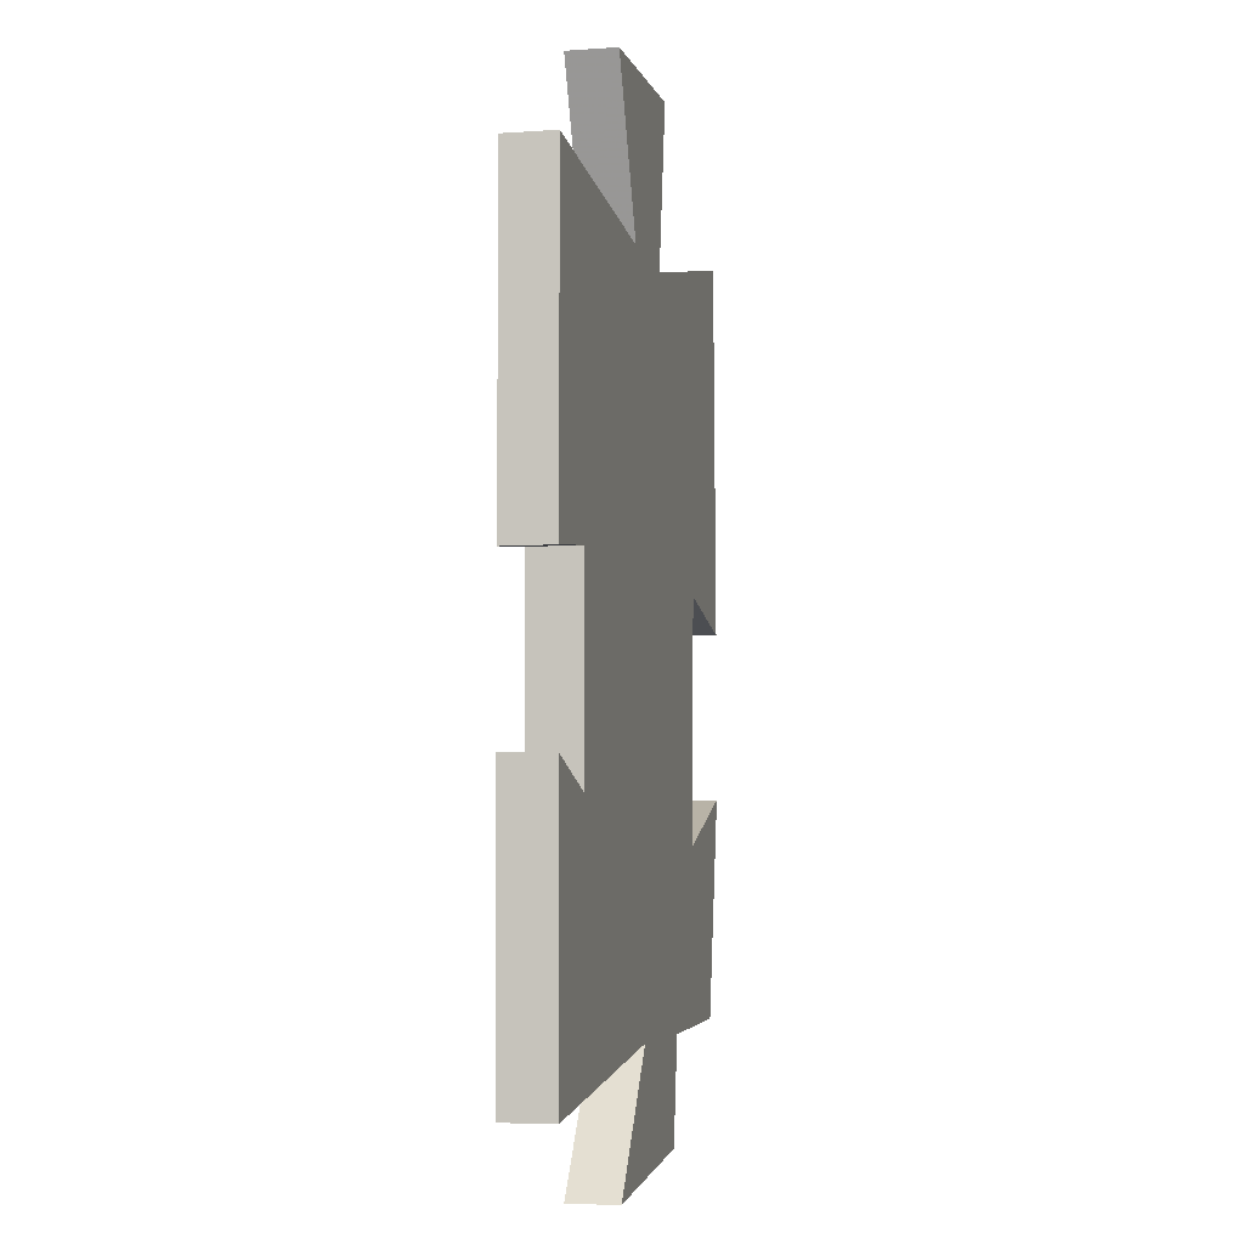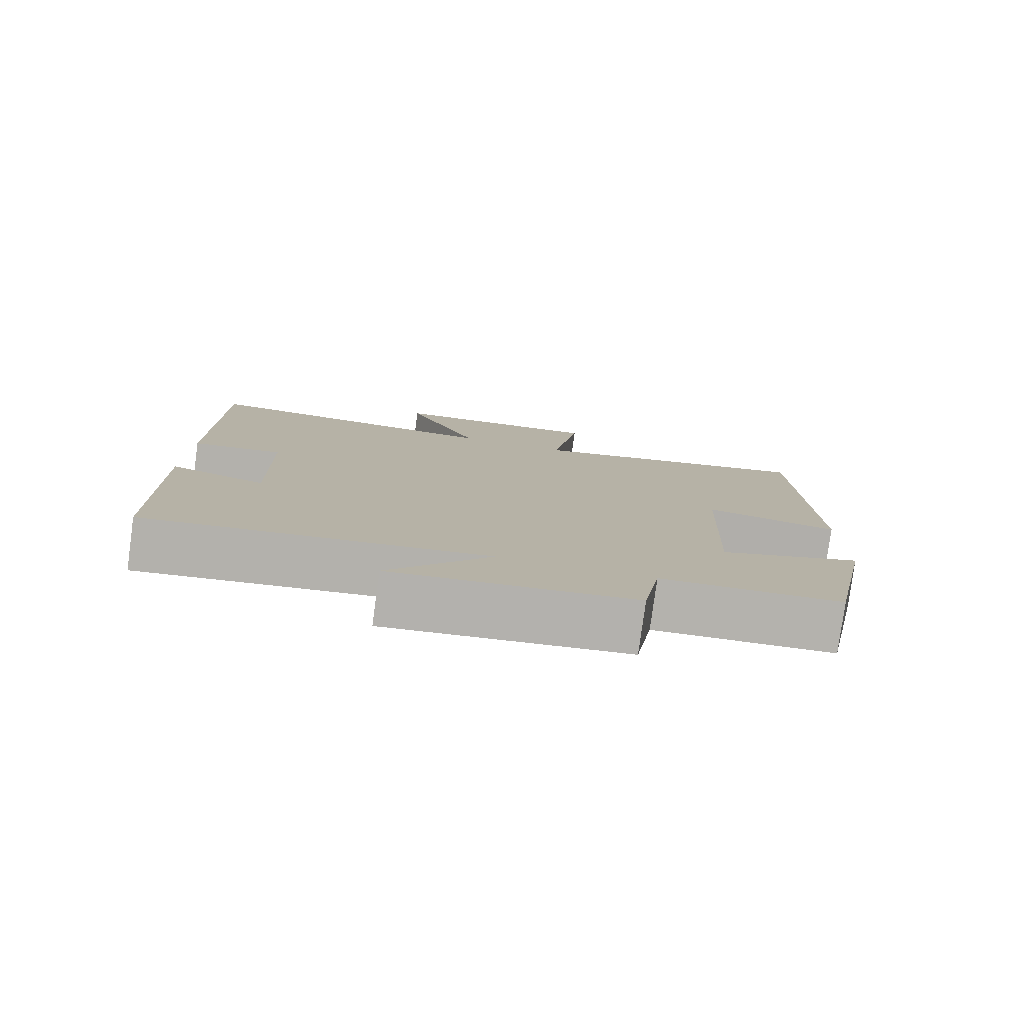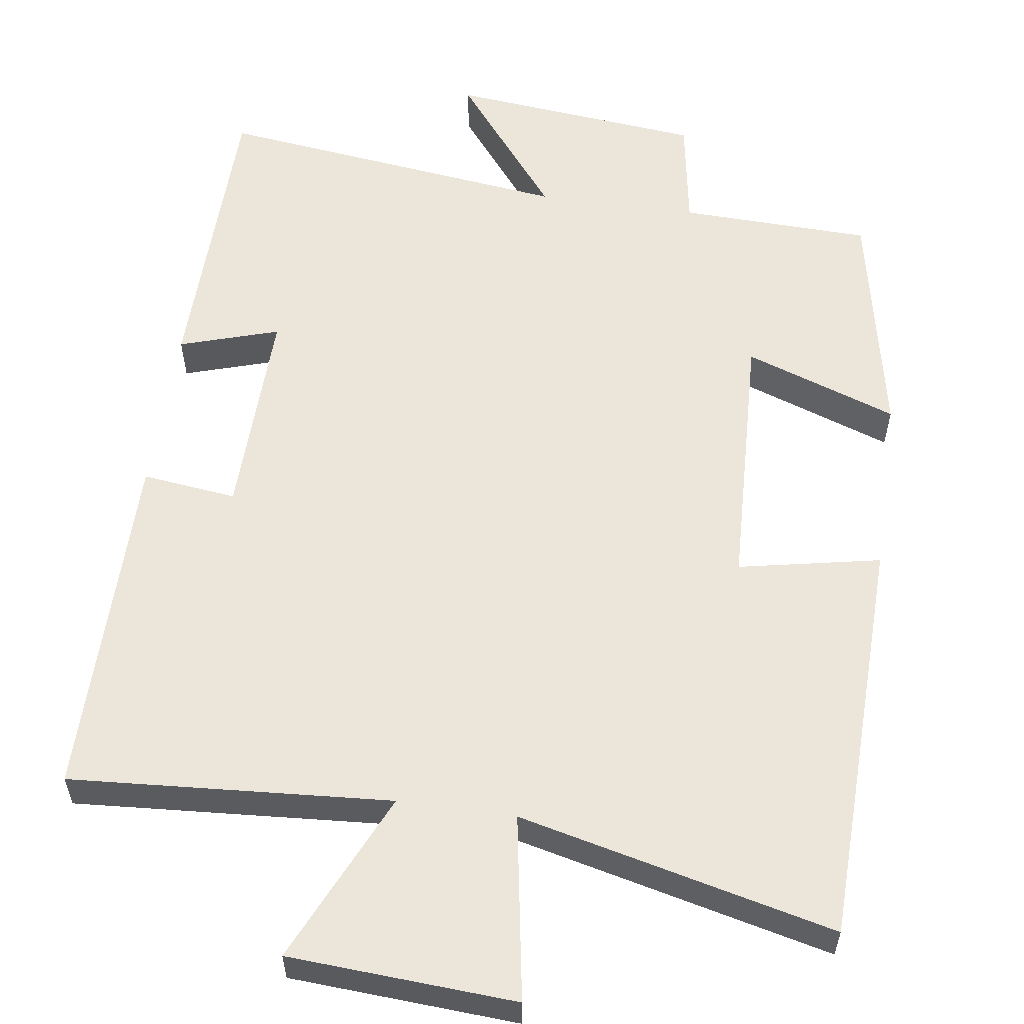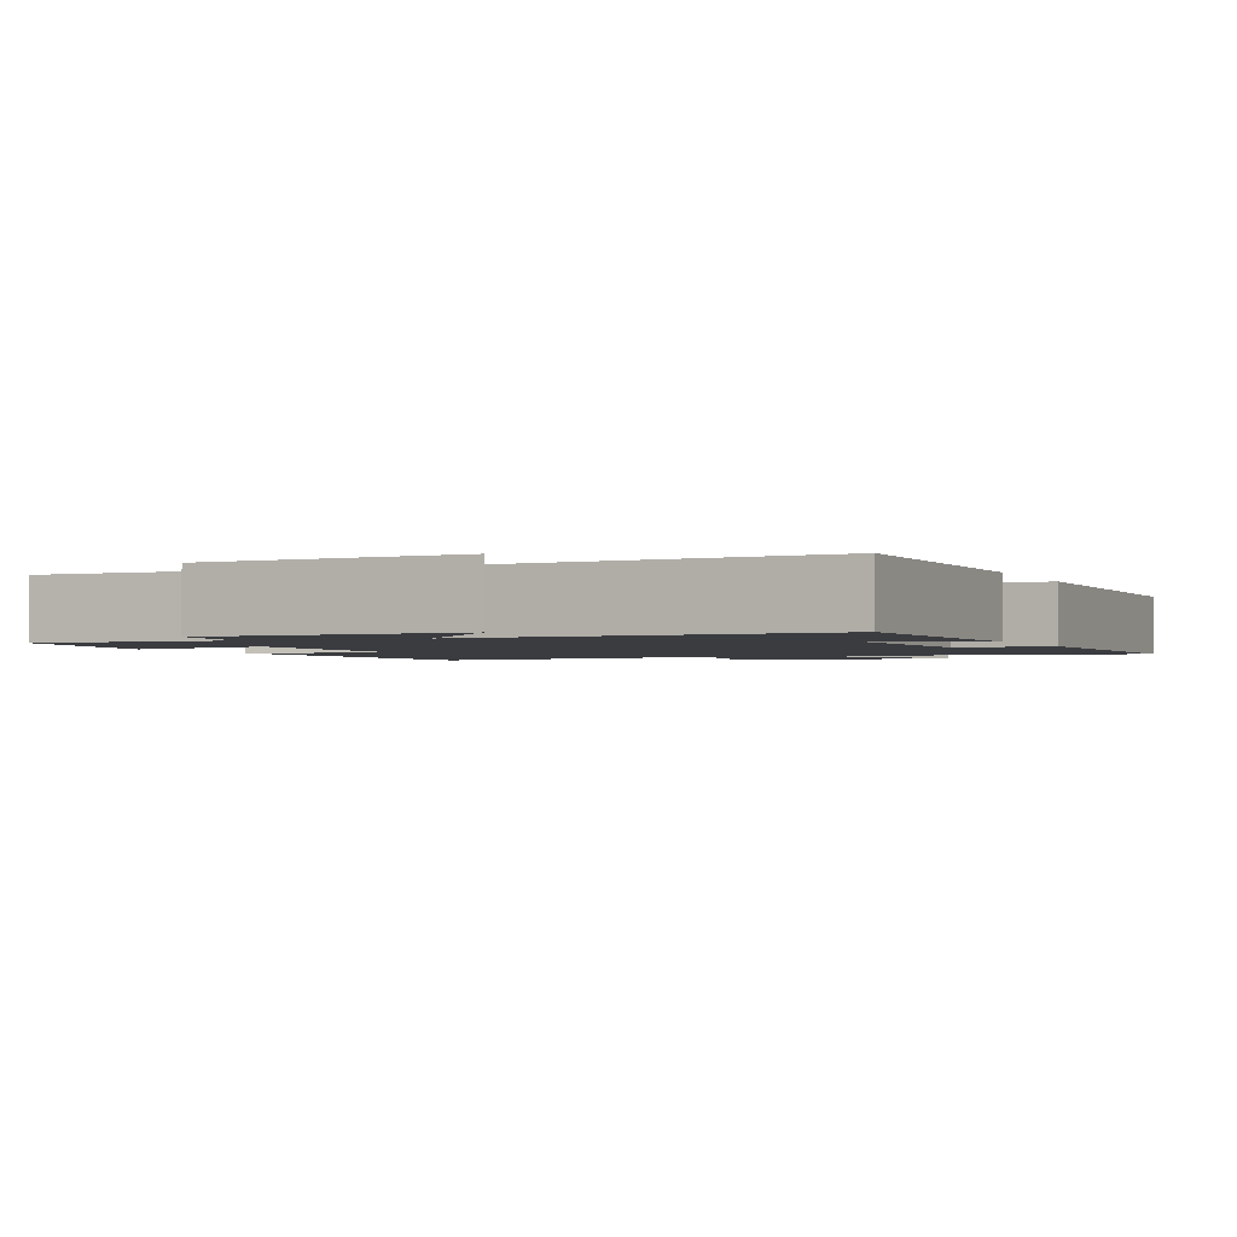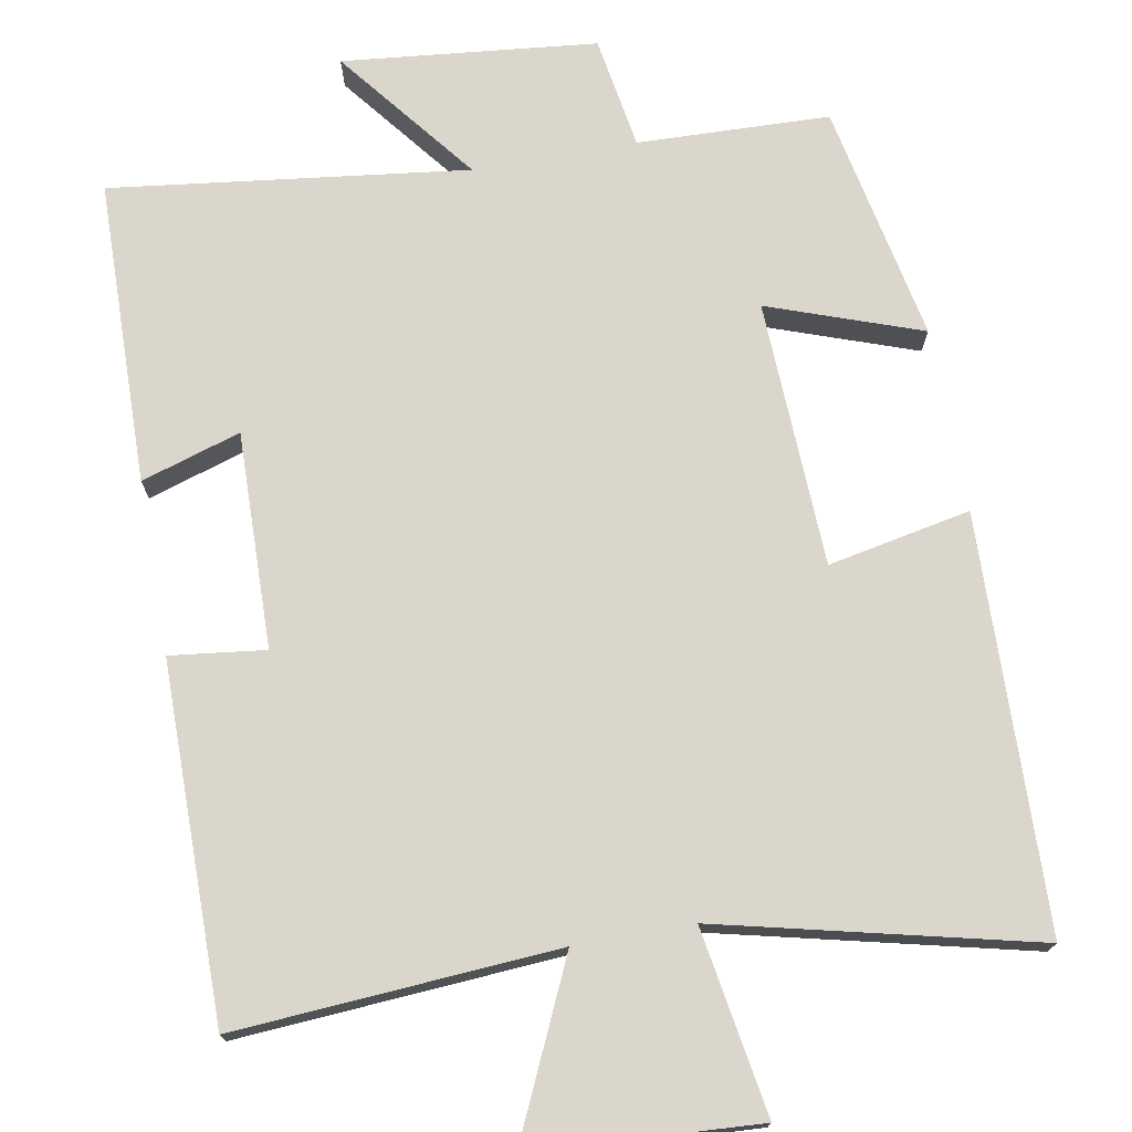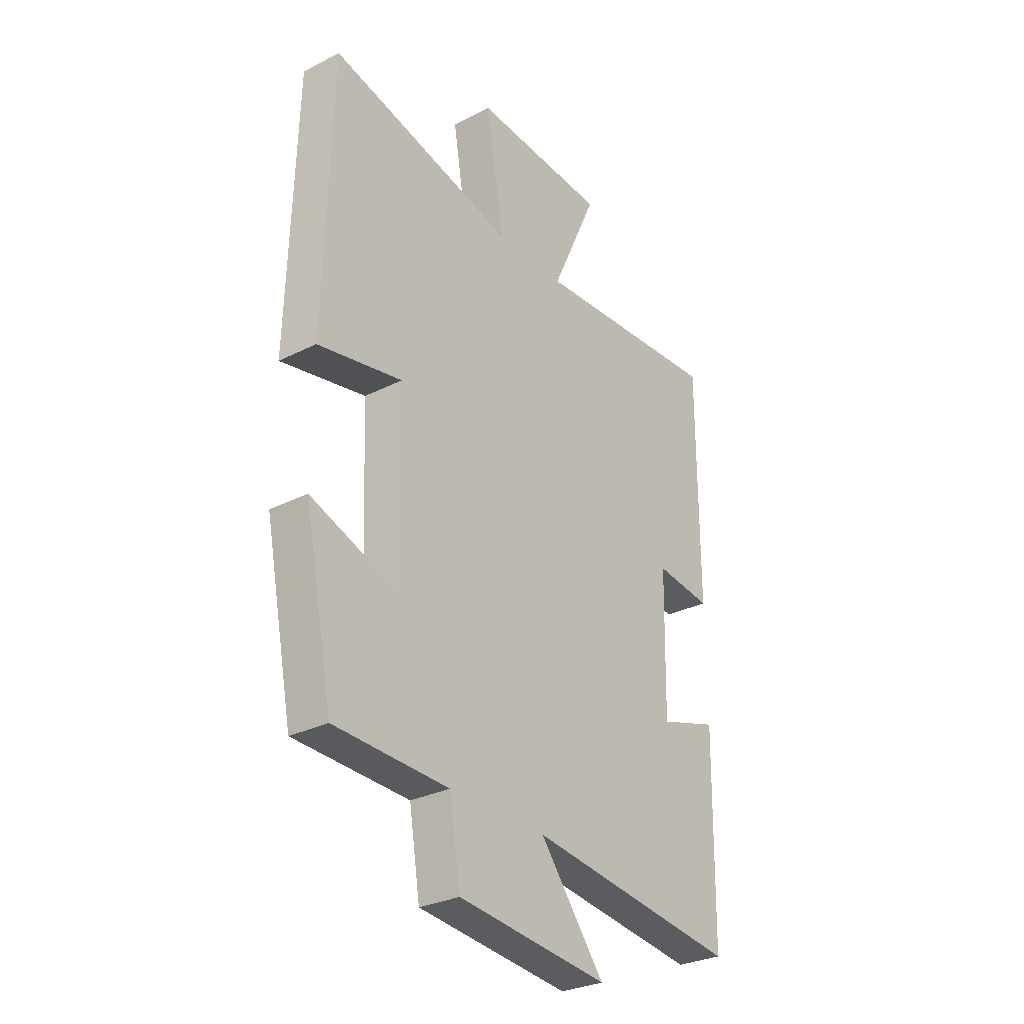
<metadata>
{"format":"obj","ext":"obj","renderer":"f3d","projection":"perspective","resolution":1024,"background":"white","views":[{"elev":-5.7,"azim":-78.1,"up":"+Z"},{"elev":-79.6,"azim":-7.8,"up":"+Z"},{"elev":57.4,"azim":8.1,"up":"+Y"},{"elev":-1.8,"azim":-157.3,"up":"+Y"},{"elev":73.8,"azim":-10.2,"up":"+Y"},{"elev":-29.6,"azim":126.8,"up":"+Z"}]}
</metadata>
<code>
v -0.493 0.07 -0.558
v -0.5 0.07 -0.16
v -0.37 0.07 -0.201
v -0.376 0.07 0.081
v -0.5 0.07 0.066
v -0.501 0.07 0.529
v -0.081 0.07 0.5
v -0.183 0.07 0.724
v 0.113 0.07 0.742
v 0.073 0.07 0.5
v 0.485 0.07 0.598
v 0.5 0.07 0.059
v 0.314 0.07 0.096
v 0.3 0.07 -0.252
v 0.5 0.07 -0.181
v 0.438 0.07 -0.492
v 0.187 0.07 -0.5
v 0.163 0.07 -0.647
v -0.169 0.07 -0.681
v -0.027 0.07 -0.5
v -0.493 0 -0.558
v -0.5 0 -0.16
v -0.37 0 -0.201
v -0.376 0 0.081
v -0.5 0 0.066
v -0.501 0 0.529
v -0.081 0 0.5
v -0.183 0 0.724
v 0.113 0 0.742
v 0.073 0 0.5
v 0.485 0 0.598
v 0.5 0 0.059
v 0.314 0 0.096
v 0.3 0 -0.252
v 0.5 0 -0.181
v 0.438 0 -0.492
v 0.187 0 -0.5
v 0.163 0 -0.647
v -0.169 0 -0.681
v -0.027 0 -0.5
f 17 18 19 20
f 16 17 20
f 15 16 20
f 14 15 20
f 13 14 20 1
f 10 11 12 13
f 10 13 1
f 7 8 9 10
f 7 10 1
f 4 5 6 7
f 3 4 7
f 3 7 1
f 1 2 3
f 40 39 38 37
f 40 37 36
f 40 36 35
f 40 35 34
f 21 40 34 33
f 33 32 31 30
f 21 33 30
f 30 29 28 27
f 21 30 27
f 27 26 25 24
f 27 24 23
f 21 27 23
f 23 22 21
f 1 21 22 2
f 2 22 23 3
f 3 23 24 4
f 4 24 25 5
f 5 25 26 6
f 6 26 27 7
f 7 27 28 8
f 8 28 29 9
f 9 29 30 10
f 10 30 31 11
f 11 31 32 12
f 12 32 33 13
f 13 33 34 14
f 14 34 35 15
f 15 35 36 16
f 16 36 37 17
f 17 37 38 18
f 18 38 39 19
f 19 39 40 20
f 20 40 21 1

</code>
